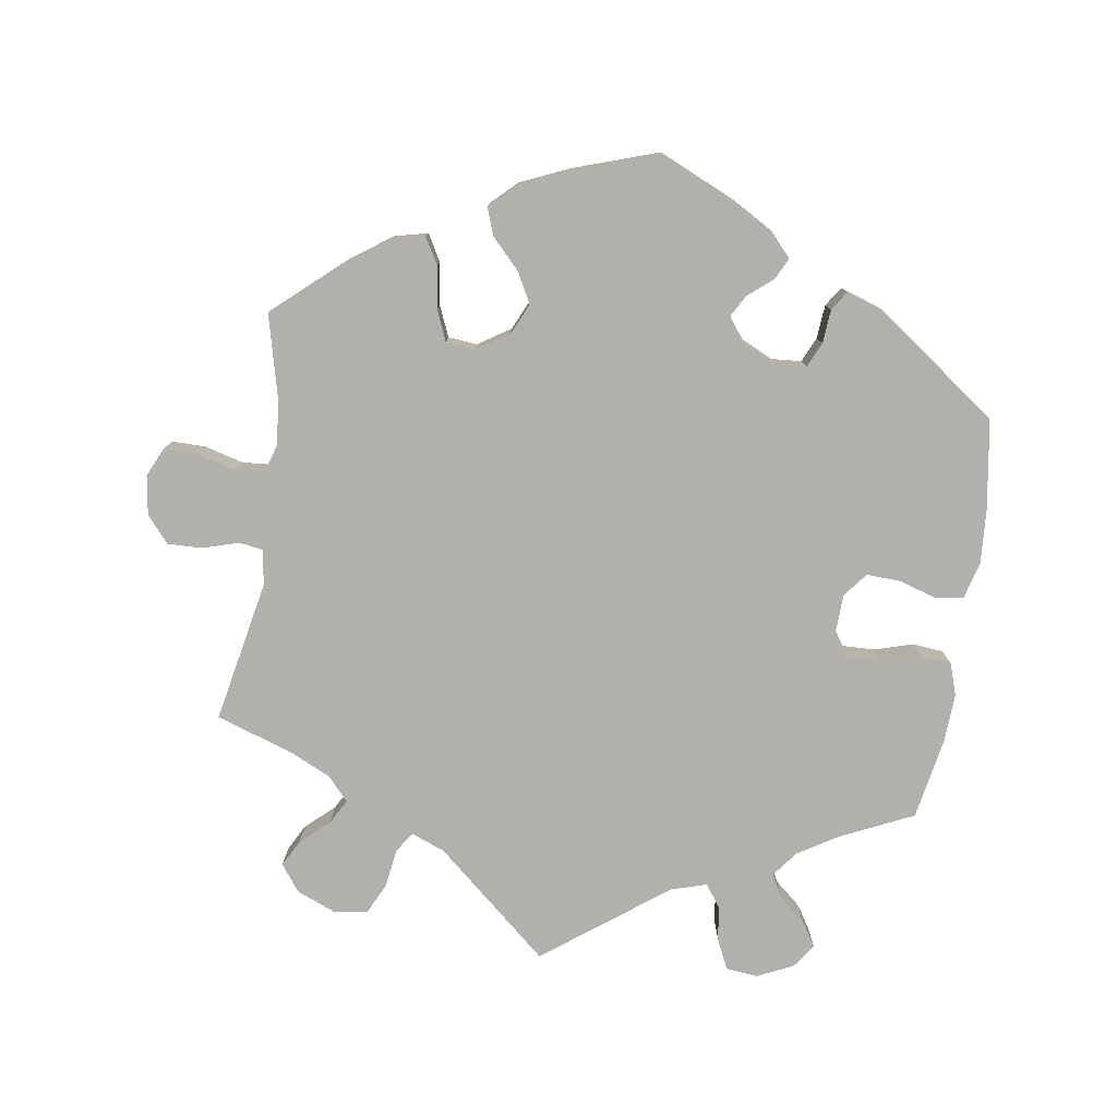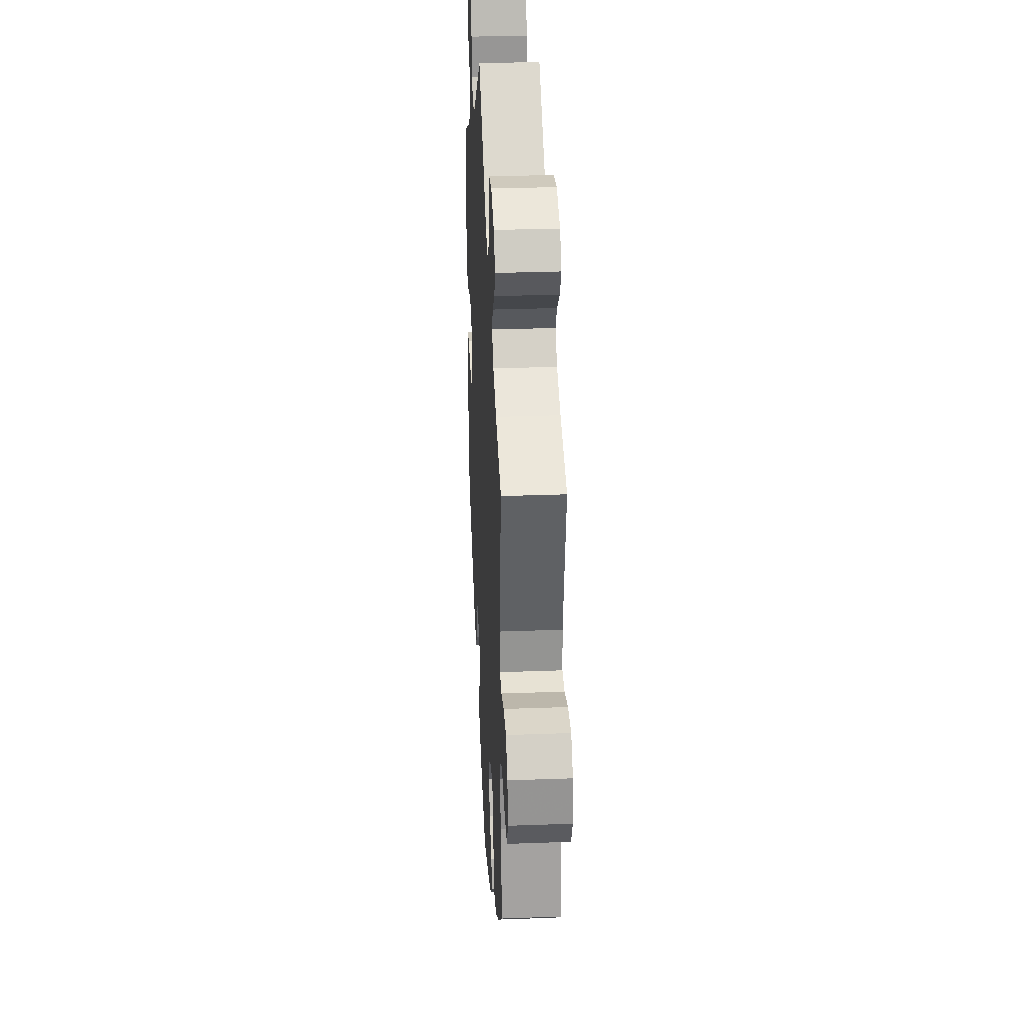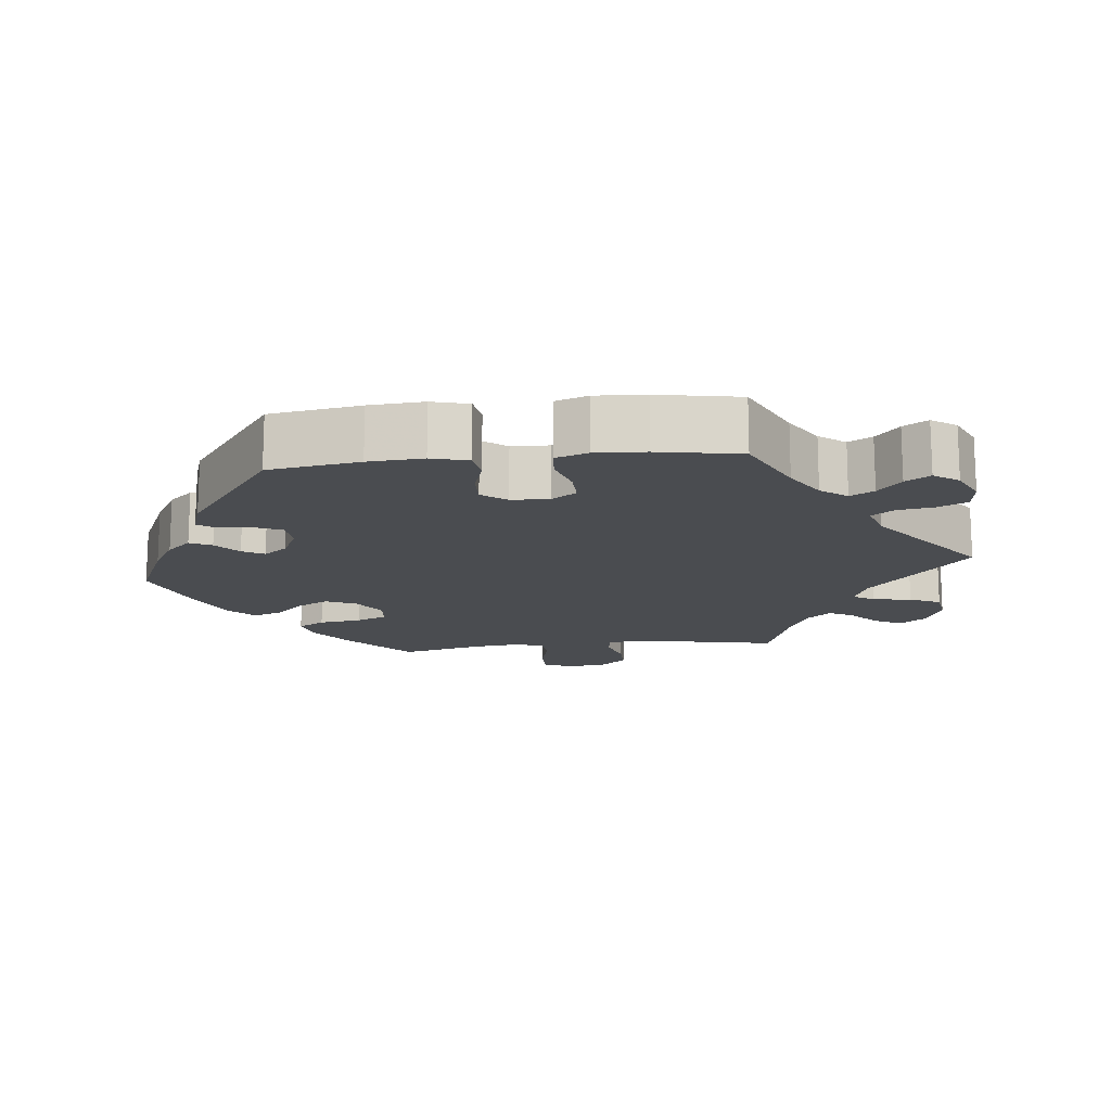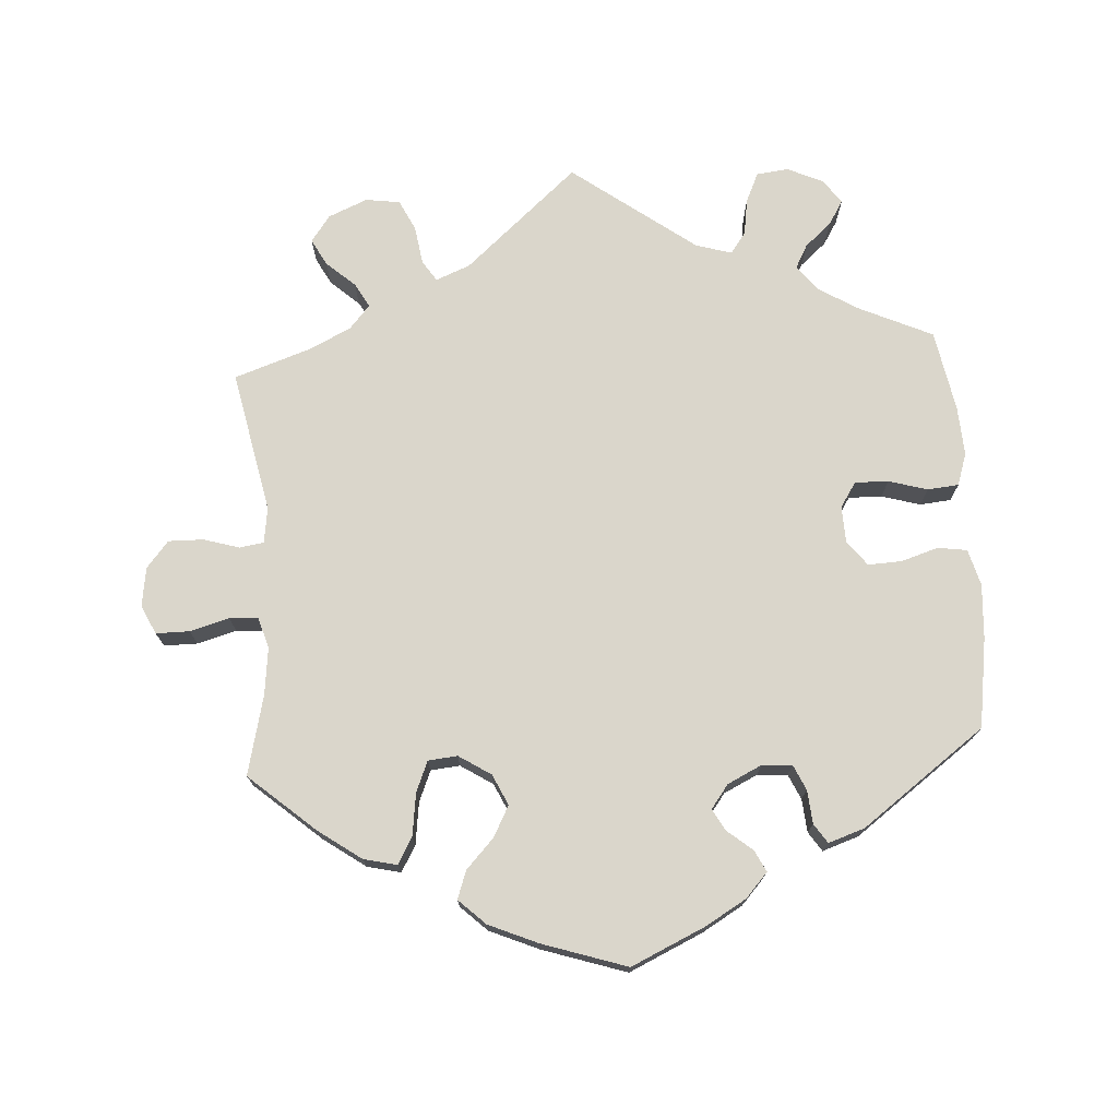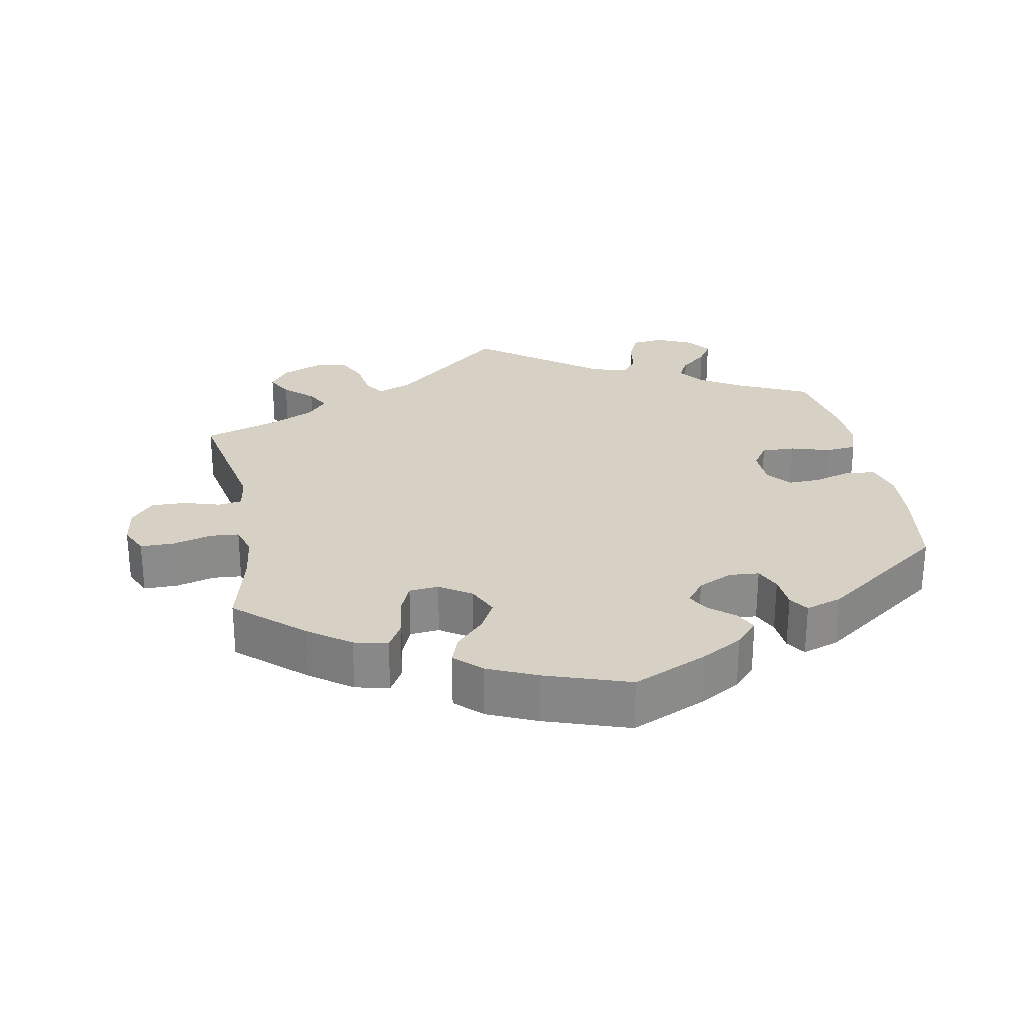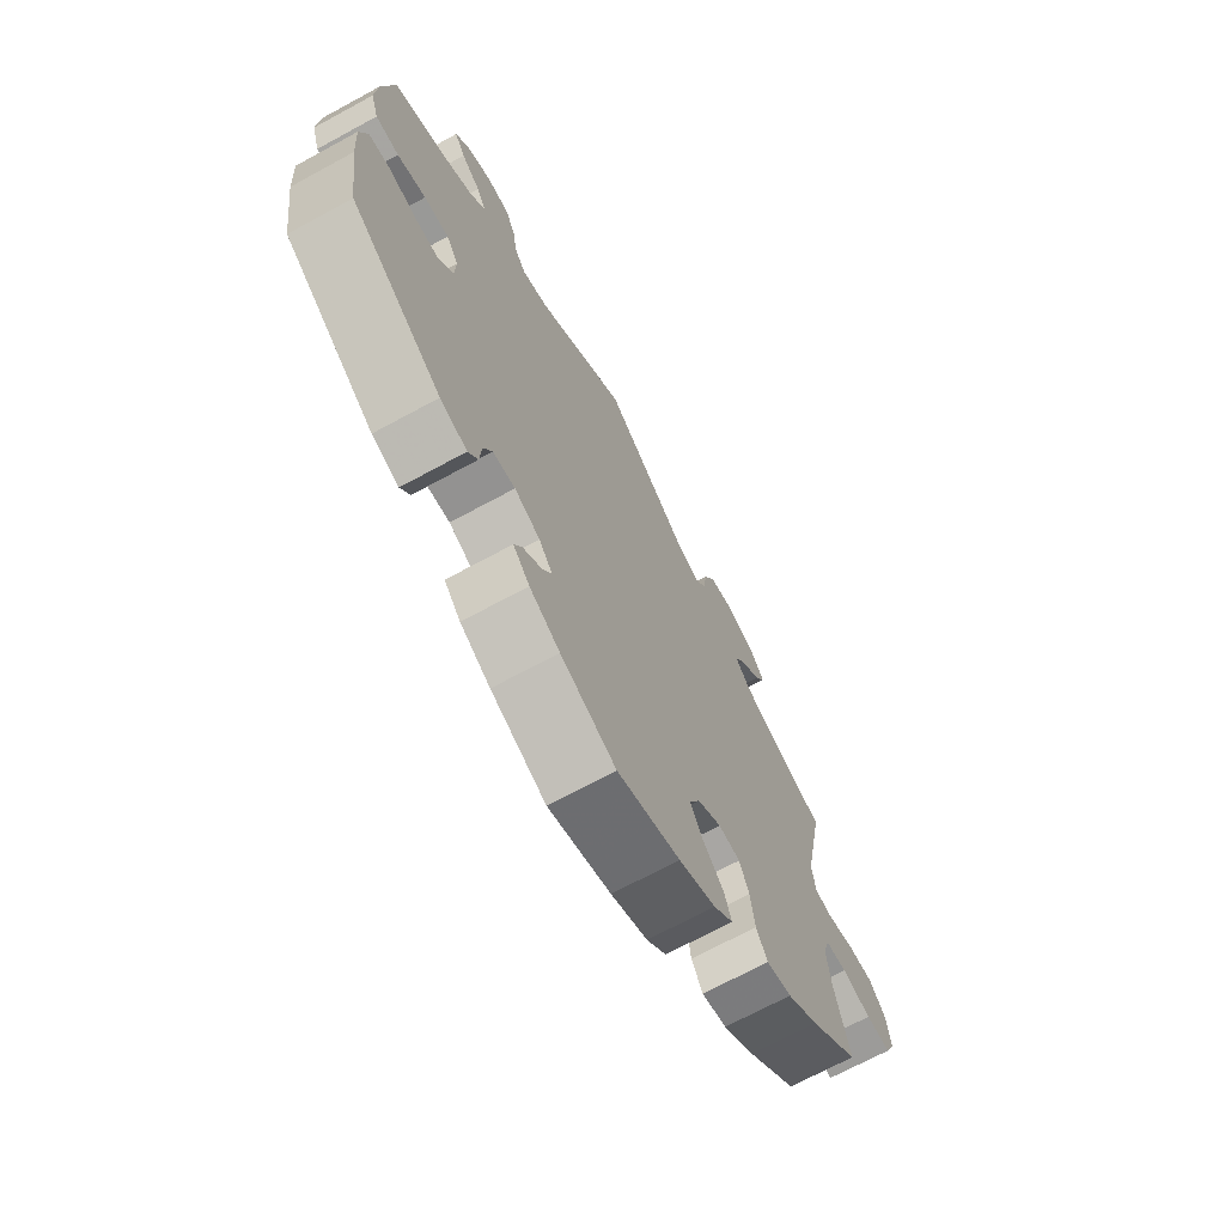
<metadata>
{"format":"obj","ext":"obj","renderer":"f3d","projection":"perspective","resolution":1024,"background":"white","views":[{"elev":-78.6,"azim":171.6,"up":"+Y"},{"elev":31.3,"azim":87.0,"up":"+Z"},{"elev":-15.0,"azim":-83.6,"up":"+Y"},{"elev":73.8,"azim":176.2,"up":"+Y"},{"elev":26.7,"azim":169.6,"up":"+Y"},{"elev":-69.8,"azim":-61.5,"up":"+Z"}]}
</metadata>
<code>
v -0.398 0.07 0.336
v -0.342 0.07 0.37
v -0.314 0.07 0.406
v -0.332 0.07 0.439
v -0.369 0.07 0.471
v -0.39 0.07 0.505
v -0.366 0.07 0.539
v -0.316 0.07 0.562
v -0.271 0.07 0.557
v -0.252 0.07 0.516
v -0.244 0.07 0.465
v -0.222 0.07 0.435
v -0.172 0.07 0.45
v 0 0.07 0.578
v 0.159 0.07 0.44
v 0.207 0.07 0.421
v 0.226 0.07 0.45
v 0.234 0.07 0.504
v 0.255 0.07 0.547
v 0.303 0.07 0.554
v 0.358 0.07 0.531
v 0.385 0.07 0.494
v 0.365 0.07 0.457
v 0.325 0.07 0.421
v 0.306 0.07 0.387
v 0.335 0.07 0.354
v 0.394 0.07 0.326
v 0.501 0.07 0.29
v 0.461 0.07 0.091
v 0.468 0.07 0.041
v 0.502 0.07 0.036
v 0.552 0.07 0.051
v 0.601 0.07 0.052
v 0.632 0.07 0.015
v 0.64 0.07 -0.04
v 0.621 0.07 -0.08
v 0.574 0.07 -0.08
v 0.519 0.07 -0.065
v 0.479 0.07 -0.068
v 0.466 0.07 -0.11
v 0.474 0.07 -0.177
v 0.501 0.07 -0.288
v 0.408 0.07 -0.369
v 0.349 0.07 -0.411
v 0.302 0.07 -0.422
v 0.281 0.07 -0.385
v 0.273 0.07 -0.326
v 0.255 0.07 -0.283
v 0.214 0.07 -0.279
v 0.169 0.07 -0.308
v 0.149 0.07 -0.351
v 0.172 0.07 -0.394
v 0.211 0.07 -0.435
v 0.225 0.07 -0.474
v 0.188 0.07 -0.509
v 0.119 0.07 -0.539
v 0.001 0.07 -0.578
v -0.103 0.07 -0.531
v -0.16 0.07 -0.498
v -0.191 0.07 -0.464
v -0.176 0.07 -0.434
v -0.141 0.07 -0.405
v -0.124 0.07 -0.375
v -0.149 0.07 -0.342
v -0.197 0.07 -0.319
v -0.239 0.07 -0.322
v -0.255 0.07 -0.357
v -0.259 0.07 -0.404
v -0.277 0.07 -0.431
v -0.328 0.07 -0.414
v -0.501 0.07 -0.288
v -0.52 0.07 -0.162
v -0.525 0.07 -0.086
v -0.511 0.07 -0.035
v -0.47 0.07 -0.029
v -0.418 0.07 -0.045
v -0.371 0.07 -0.047
v -0.344 0.07 -0.013
v -0.342 0.07 0.039
v -0.365 0.07 0.074
v -0.412 0.07 0.073
v -0.466 0.07 0.057
v -0.51 0.07 0.061
v -0.525 0.07 0.106
v -0.521 0.07 0.175
v -0.5 0.07 0.289
v -0.398 0 0.336
v -0.342 0 0.37
v -0.314 0 0.406
v -0.332 0 0.439
v -0.369 0 0.471
v -0.39 0 0.505
v -0.366 0 0.539
v -0.316 0 0.562
v -0.271 0 0.557
v -0.252 0 0.516
v -0.244 0 0.465
v -0.222 0 0.435
v -0.172 0 0.45
v 0 0 0.578
v 0.159 0 0.44
v 0.207 0 0.421
v 0.226 0 0.45
v 0.234 0 0.504
v 0.255 0 0.547
v 0.303 0 0.554
v 0.358 0 0.531
v 0.385 0 0.494
v 0.365 0 0.457
v 0.325 0 0.421
v 0.306 0 0.387
v 0.335 0 0.354
v 0.394 0 0.326
v 0.501 0 0.29
v 0.461 0 0.091
v 0.468 0 0.041
v 0.502 0 0.036
v 0.552 0 0.051
v 0.601 0 0.052
v 0.632 0 0.015
v 0.64 0 -0.04
v 0.621 0 -0.08
v 0.574 0 -0.08
v 0.519 0 -0.065
v 0.479 0 -0.068
v 0.466 0 -0.11
v 0.474 0 -0.177
v 0.501 0 -0.288
v 0.408 0 -0.369
v 0.349 0 -0.411
v 0.302 0 -0.422
v 0.281 0 -0.385
v 0.273 0 -0.326
v 0.255 0 -0.283
v 0.214 0 -0.279
v 0.169 0 -0.308
v 0.149 0 -0.351
v 0.172 0 -0.394
v 0.211 0 -0.435
v 0.225 0 -0.474
v 0.188 0 -0.509
v 0.119 0 -0.539
v 0.001 0 -0.578
v -0.103 0 -0.531
v -0.16 0 -0.498
v -0.191 0 -0.464
v -0.176 0 -0.434
v -0.141 0 -0.405
v -0.124 0 -0.375
v -0.149 0 -0.342
v -0.197 0 -0.319
v -0.239 0 -0.322
v -0.255 0 -0.357
v -0.259 0 -0.404
v -0.277 0 -0.431
v -0.328 0 -0.414
v -0.501 0 -0.288
v -0.52 0 -0.162
v -0.525 0 -0.086
v -0.511 0 -0.035
v -0.47 0 -0.029
v -0.418 0 -0.045
v -0.371 0 -0.047
v -0.344 0 -0.013
v -0.342 0 0.039
v -0.365 0 0.074
v -0.412 0 0.073
v -0.466 0 0.057
v -0.51 0 0.061
v -0.525 0 0.106
v -0.521 0 0.175
v -0.5 0 0.289
f 85 86 1
f 84 85 1 2
f 81 82 83 84
f 80 81 84 2
f 79 80 2 3
f 78 79 3
f 73 74 75 76
f 73 76 77
f 72 73 77
f 71 72 77
f 70 71 77 78
f 67 68 69 70
f 66 67 70 78
f 59 60 61 62
f 59 62 63
f 58 59 63
f 57 58 63
f 56 57 63
f 55 56 63 64
f 52 53 54 55
f 51 52 55 64
f 44 45 46 47
f 44 47 48
f 41 42 43 44
f 40 41 44 48
f 39 40 48 49
f 35 36 37 38
f 35 38 39
f 34 35 39
f 31 32 33 34
f 30 31 34 39
f 29 30 39 49
f 27 28 29 49
f 21 22 23 24
f 21 24 25
f 20 21 25
f 17 18 19 20
f 16 17 20 25
f 13 14 15
f 12 13 15 16
f 8 9 10 11
f 8 11 12
f 7 8 12
f 4 5 6 7
f 3 4 7 12
f 65 66 78 3
f 50 51 64 65
f 26 27 49 50
f 25 26 50 65
f 16 25 65
f 3 12 16 65
f 87 172 171
f 88 87 171 170
f 170 169 168 167
f 88 170 167 166
f 89 88 166 165
f 89 165 164
f 162 161 160 159
f 163 162 159
f 163 159 158
f 163 158 157
f 164 163 157 156
f 156 155 154 153
f 164 156 153 152
f 148 147 146 145
f 149 148 145
f 149 145 144
f 149 144 143
f 149 143 142
f 150 149 142 141
f 141 140 139 138
f 150 141 138 137
f 133 132 131 130
f 134 133 130
f 130 129 128 127
f 134 130 127 126
f 135 134 126 125
f 124 123 122 121
f 125 124 121
f 125 121 120
f 120 119 118 117
f 125 120 117 116
f 135 125 116 115
f 135 115 114 113
f 110 109 108 107
f 111 110 107
f 111 107 106
f 106 105 104 103
f 111 106 103 102
f 101 100 99
f 102 101 99 98
f 97 96 95 94
f 98 97 94
f 98 94 93
f 93 92 91 90
f 98 93 90 89
f 89 164 152 151
f 151 150 137 136
f 136 135 113 112
f 151 136 112 111
f 151 111 102
f 151 102 98 89
f 1 87 88 2
f 2 88 89 3
f 3 89 90 4
f 4 90 91 5
f 5 91 92 6
f 6 92 93 7
f 7 93 94 8
f 8 94 95 9
f 9 95 96 10
f 10 96 97 11
f 11 97 98 12
f 12 98 99 13
f 13 99 100 14
f 14 100 101 15
f 15 101 102 16
f 16 102 103 17
f 17 103 104 18
f 18 104 105 19
f 19 105 106 20
f 20 106 107 21
f 21 107 108 22
f 22 108 109 23
f 23 109 110 24
f 24 110 111 25
f 25 111 112 26
f 26 112 113 27
f 27 113 114 28
f 28 114 115 29
f 29 115 116 30
f 30 116 117 31
f 31 117 118 32
f 32 118 119 33
f 33 119 120 34
f 34 120 121 35
f 35 121 122 36
f 36 122 123 37
f 37 123 124 38
f 38 124 125 39
f 39 125 126 40
f 40 126 127 41
f 41 127 128 42
f 42 128 129 43
f 43 129 130 44
f 44 130 131 45
f 45 131 132 46
f 46 132 133 47
f 47 133 134 48
f 48 134 135 49
f 49 135 136 50
f 50 136 137 51
f 51 137 138 52
f 52 138 139 53
f 53 139 140 54
f 54 140 141 55
f 55 141 142 56
f 56 142 143 57
f 57 143 144 58
f 58 144 145 59
f 59 145 146 60
f 60 146 147 61
f 61 147 148 62
f 62 148 149 63
f 63 149 150 64
f 64 150 151 65
f 65 151 152 66
f 66 152 153 67
f 67 153 154 68
f 68 154 155 69
f 69 155 156 70
f 70 156 157 71
f 71 157 158 72
f 72 158 159 73
f 73 159 160 74
f 74 160 161 75
f 75 161 162 76
f 76 162 163 77
f 77 163 164 78
f 78 164 165 79
f 79 165 166 80
f 80 166 167 81
f 81 167 168 82
f 82 168 169 83
f 83 169 170 84
f 84 170 171 85
f 85 171 172 86
f 86 172 87 1

</code>
